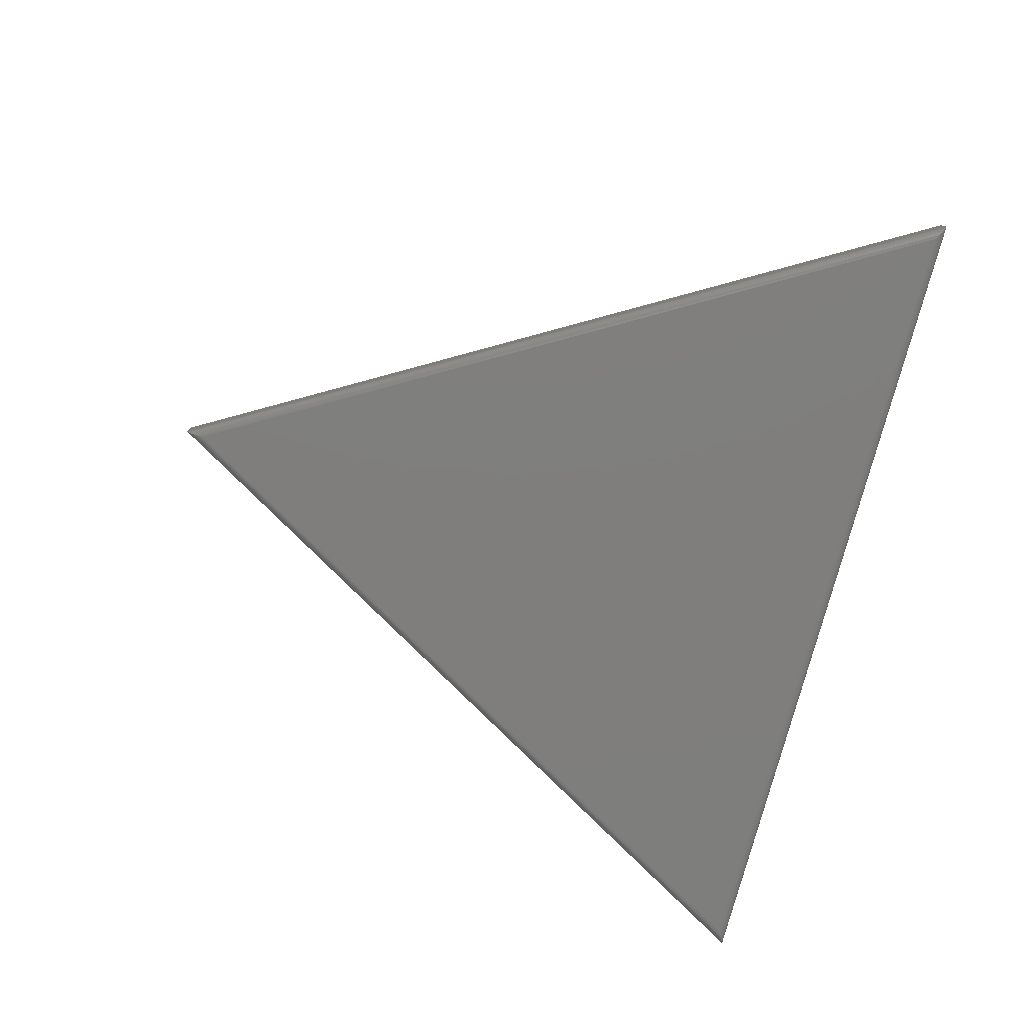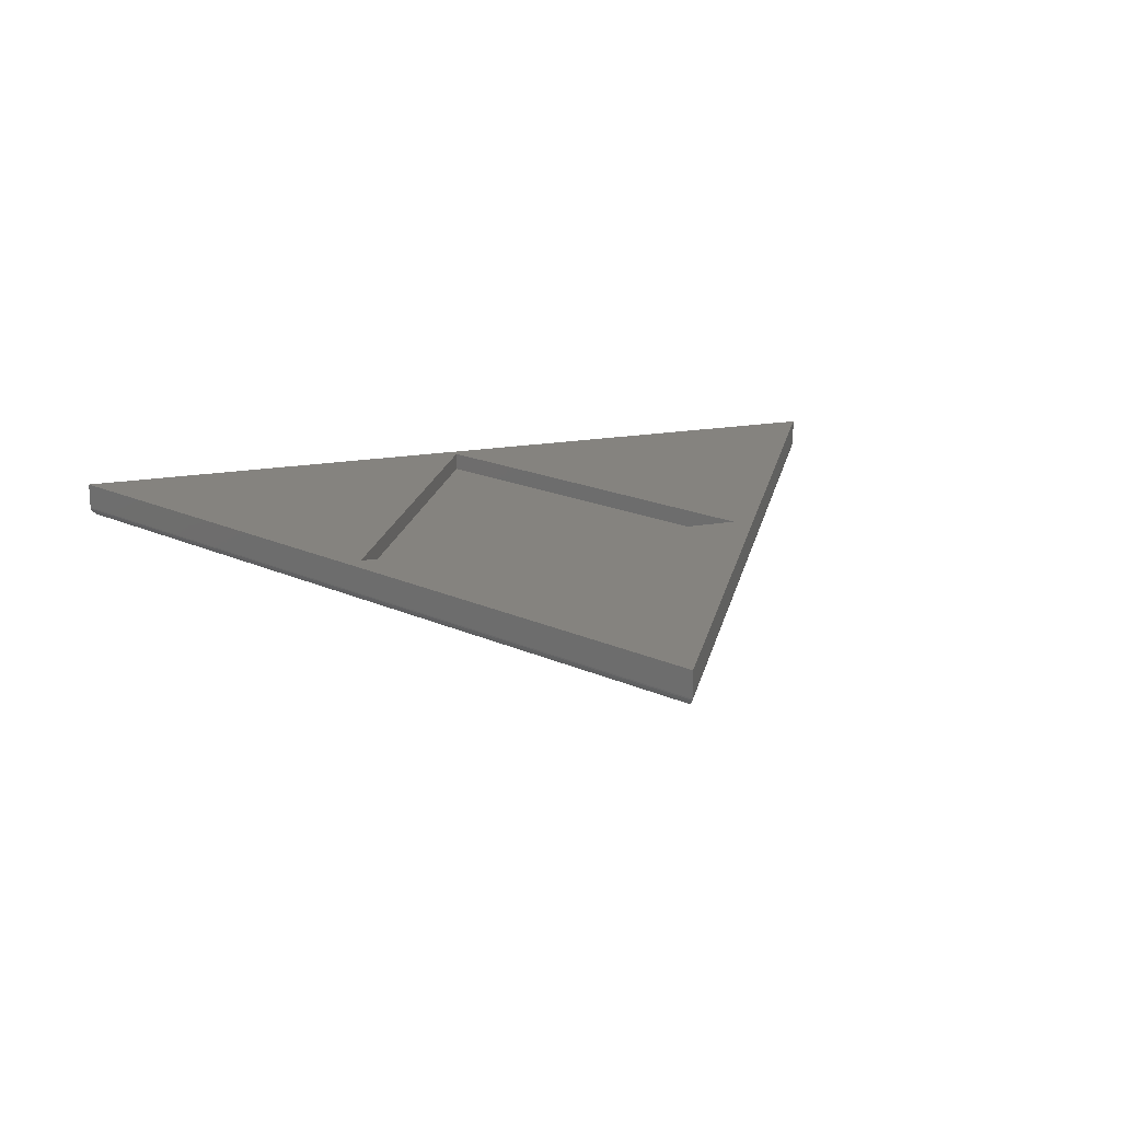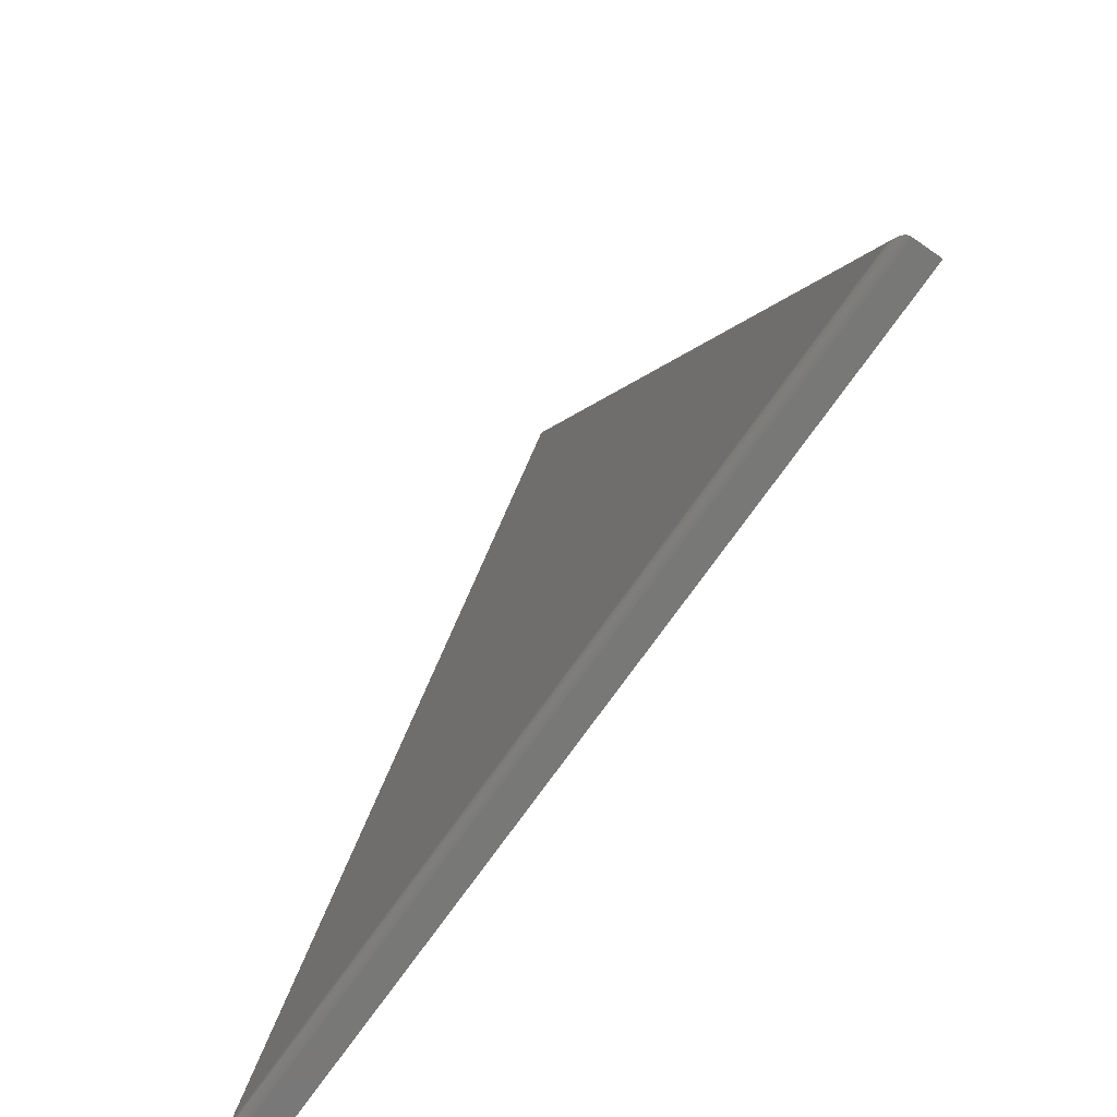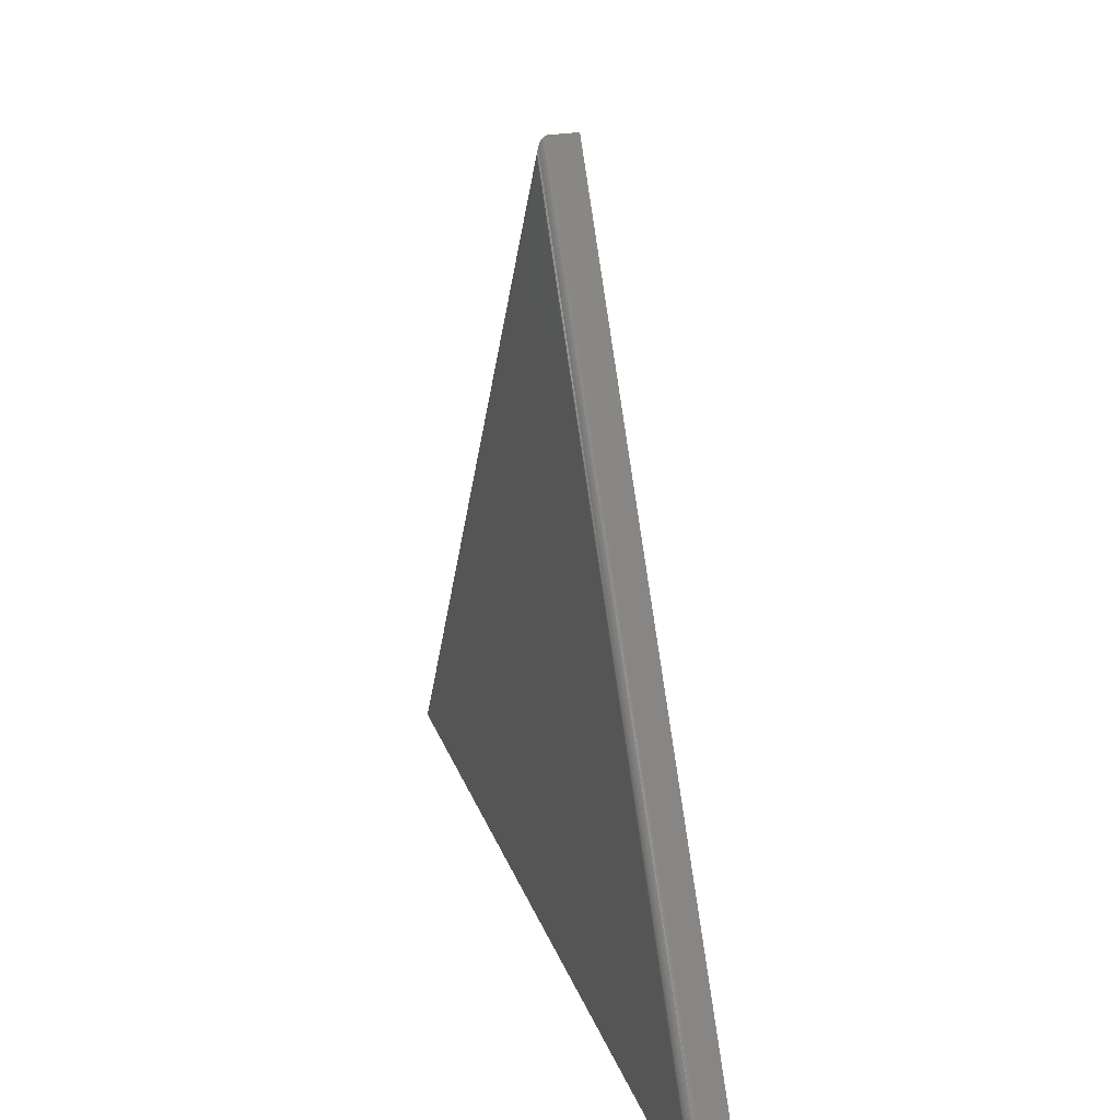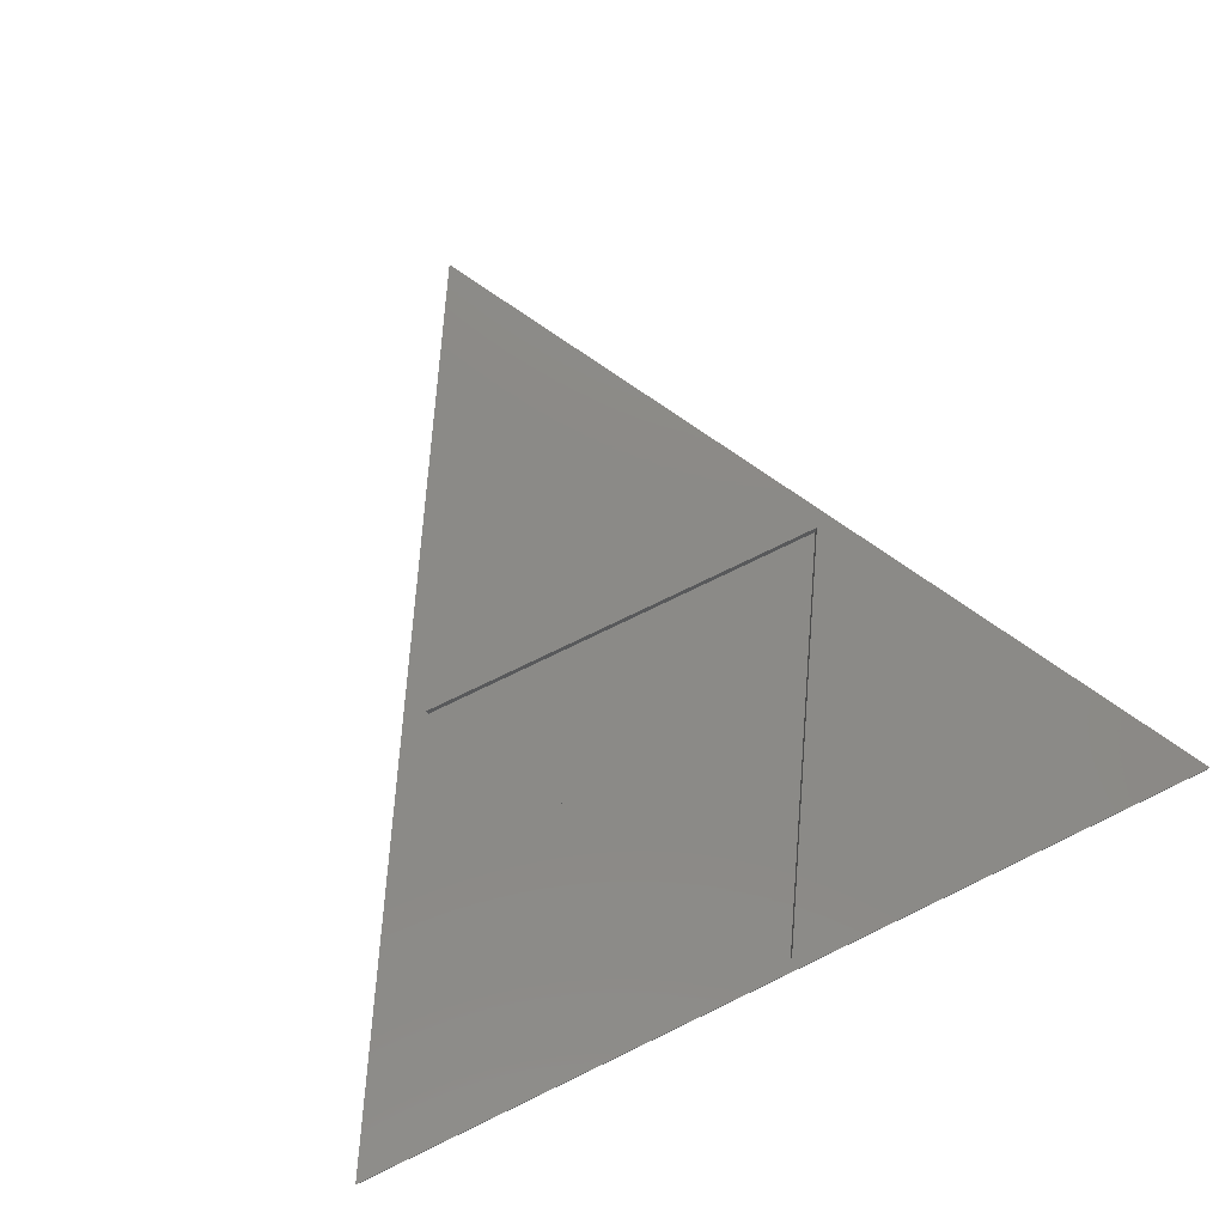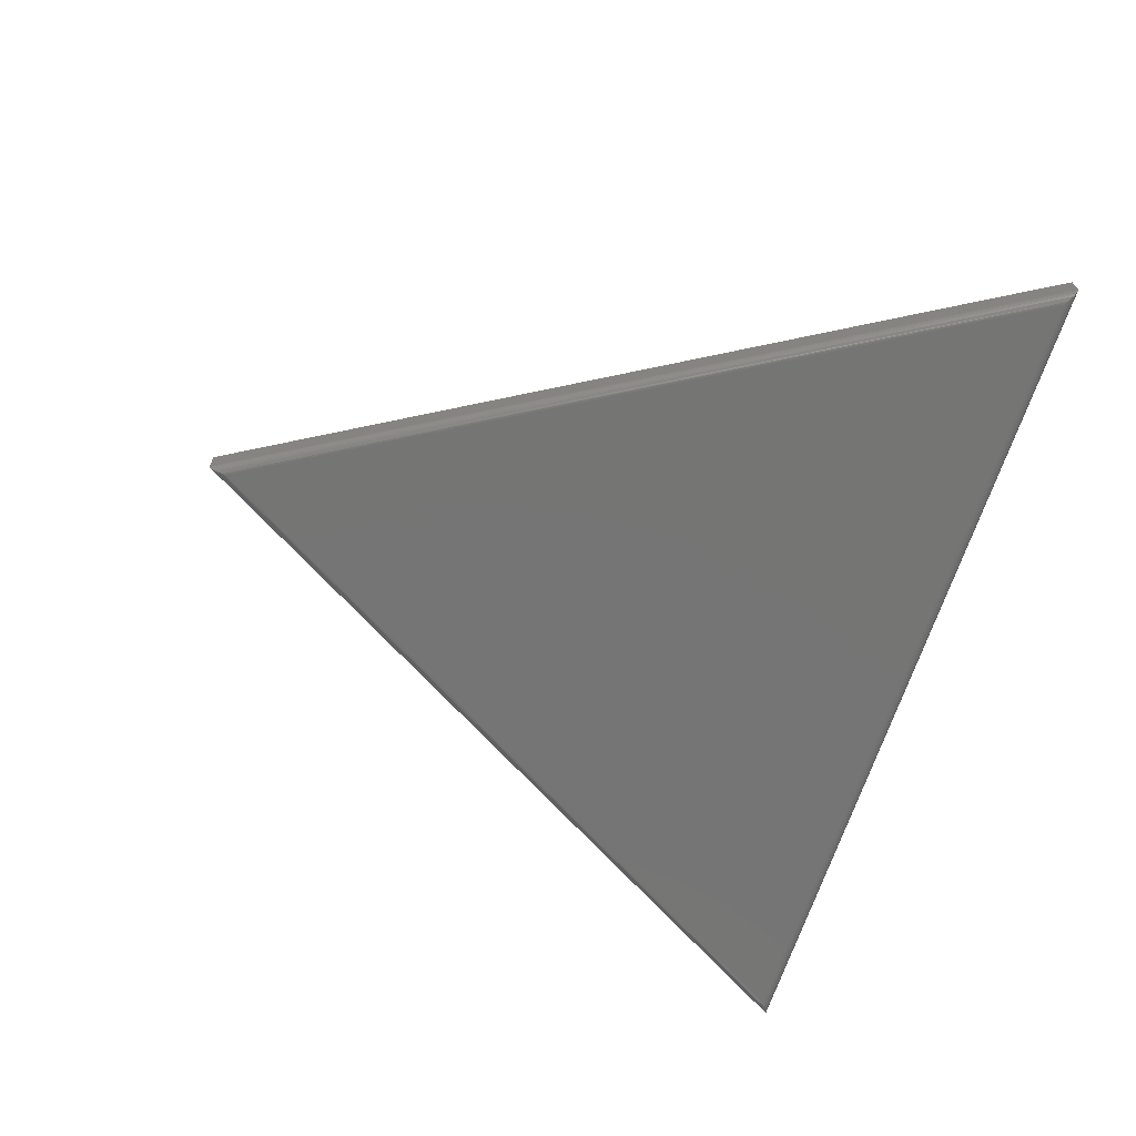
<metadata>
{"format":"stl","ext":"stl","renderer":"f3d","projection":"perspective","resolution":1024,"background":"white","views":[{"elev":-78.4,"azim":-105.2,"up":"+Z"},{"elev":18.5,"azim":161.3,"up":"+Z"},{"elev":-70.8,"azim":-124.7,"up":"+Y"},{"elev":25.1,"azim":-107.0,"up":"+Y"},{"elev":78.4,"azim":-25.6,"up":"+Z"},{"elev":-67.5,"azim":-108.3,"up":"+Z"}]}
</metadata>
<code>
# stl→obj: 36 verts, 68 faces
v 0.3789 0.6474 0.03125
v 0.2031 0.3125 0.03125
v 0.5547 0.3125 0.03125
v 0 0 0.03125
v 0.3808 0.009046 0.03125
v 0.75 0 0.03125
v 0.5547 0.3125 0.01562
v 0.2031 0.3125 0.01562
v 0.3808 0.009046 0.01562
v 0.01363 0.007812 0
v 0.3789 0.6318 0
v 0.7365 0.007812 0
v 0.3789 0.6474 0.007812
v 0 0 0.007812
v 0.75 0 0.007812
v 0.3789 0.6472 0.00659
v 0.0006568 0.0003766 0.005416
v 0.01095 0.006277 0.0001524
v 0.3789 0.6348 0.0001518
v 0.008925 0.005117 0.0004797
v 0.3789 0.6393 0.0009749
v 0.005303 0.00304 0.001627
v 0.3789 0.6413 0.001625
v 0.003777 0.002166 0.002414
v 0.3789 0.643 0.002412
v 0.002481 0.001422 0.003318
v 0.3789 0.6445 0.003316
v 0.001435 0.0008227 0.004323
v 0.3789 0.6457 0.004322
v 0.7499 7.134e-05 0.006759
v 0.7407 0.00538 0.0003884
v 0.7427 0.004223 0.0008732
v 0.7446 0.003149 0.001545
v 0.7462 0.002187 0.002392
v 0.7476 0.001368 0.003397
v 0.7488 0.0007205 0.004536
f 1 2 3
f 1 4 2
f 2 4 5
f 6 1 3
f 6 3 5
f 6 5 4
f 7 3 8
f 8 3 2
f 9 5 7
f 7 5 3
f 8 2 9
f 9 2 5
f 8 9 7
f 10 11 12
f 1 13 4
f 4 13 14
f 6 15 1
f 1 15 13
f 4 14 6
f 6 14 15
f 14 16 17
f 14 13 16
f 11 18 19
f 11 10 18
f 18 20 19
f 19 20 21
f 21 20 22
f 21 22 23
f 23 22 24
f 23 24 25
f 25 24 26
f 25 26 27
f 27 26 28
f 27 28 29
f 29 28 17
f 29 17 16
f 13 30 16
f 13 15 30
f 12 19 31
f 12 11 19
f 31 19 21
f 31 21 32
f 32 21 23
f 32 23 33
f 33 23 25
f 33 25 34
f 34 25 27
f 34 27 35
f 35 27 29
f 35 29 36
f 36 29 16
f 36 16 30
f 14 30 15
f 14 17 30
f 10 31 18
f 10 12 31
f 18 31 32
f 18 32 20
f 20 32 33
f 20 33 22
f 22 33 34
f 22 34 24
f 24 34 35
f 24 35 26
f 26 35 36
f 26 36 28
f 17 28 36
f 36 30 17

</code>
